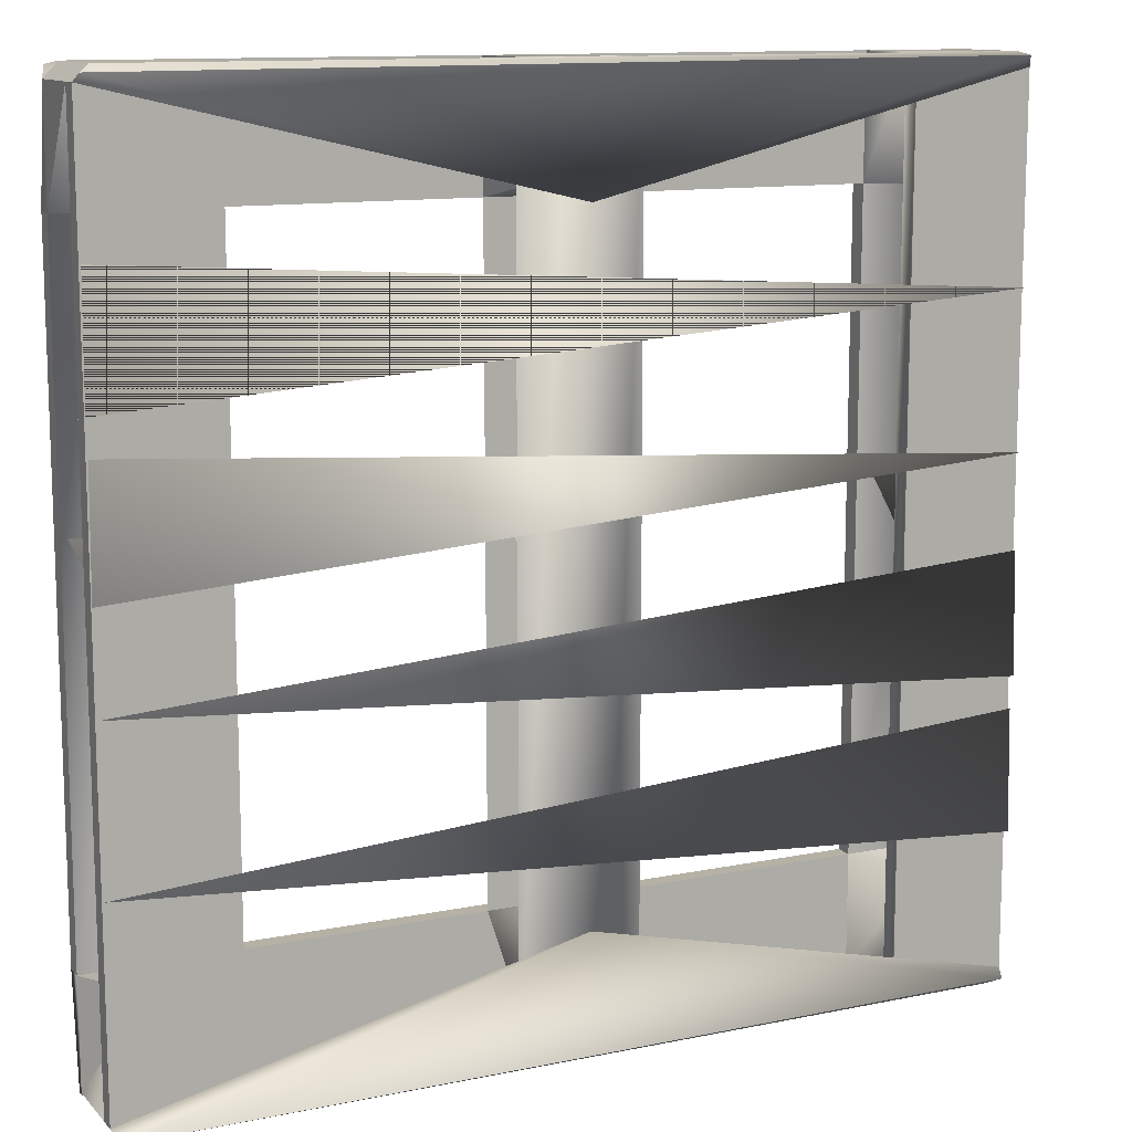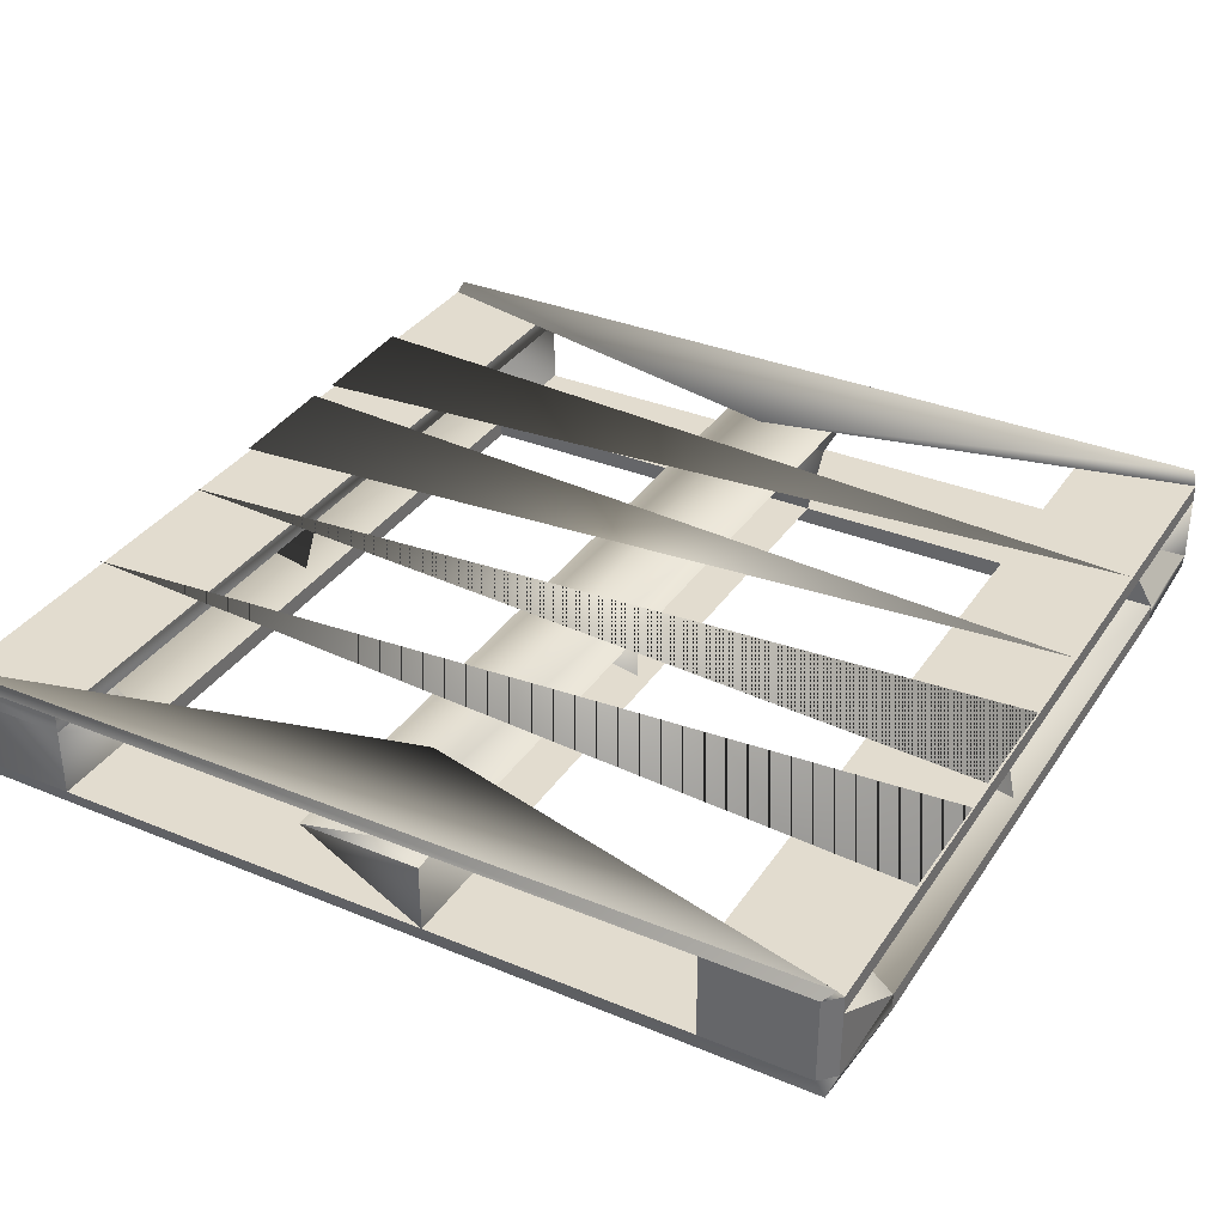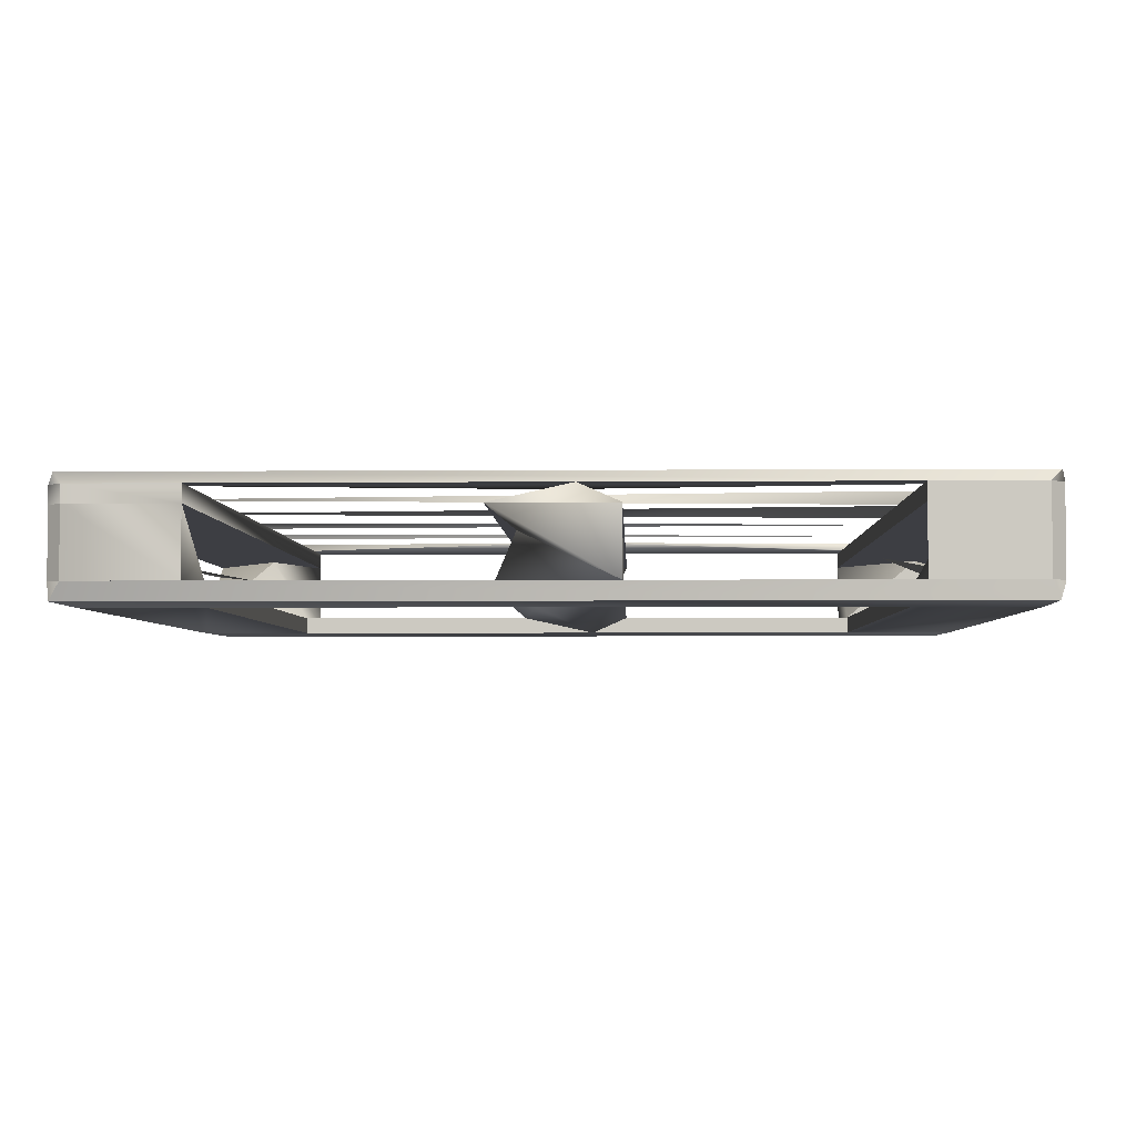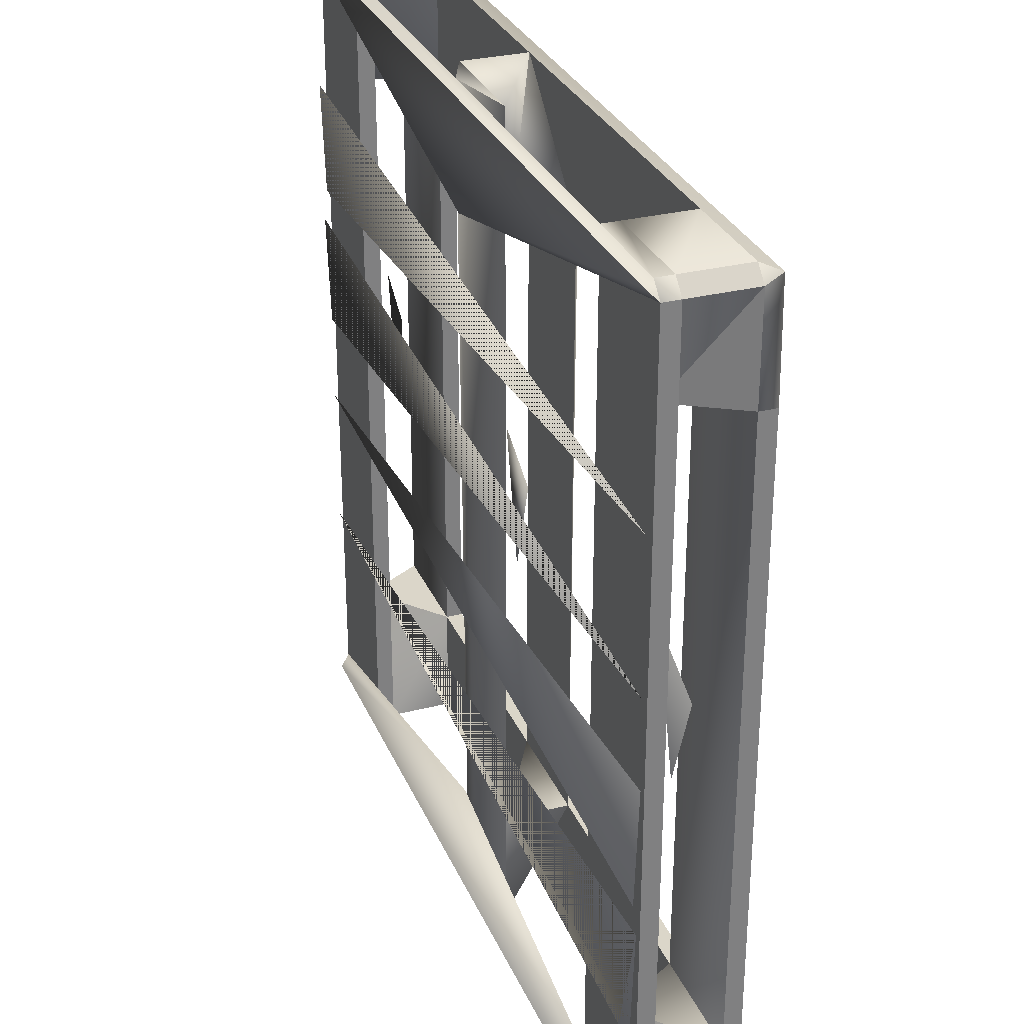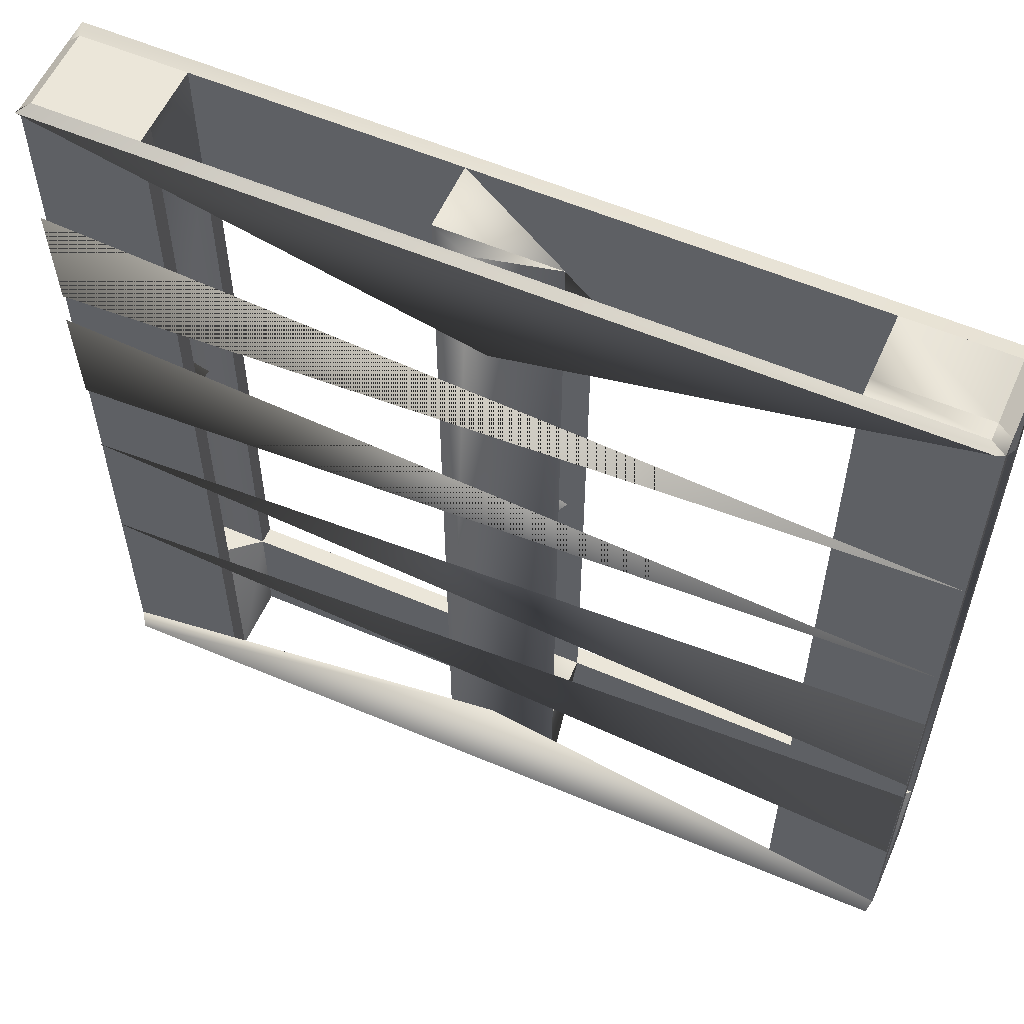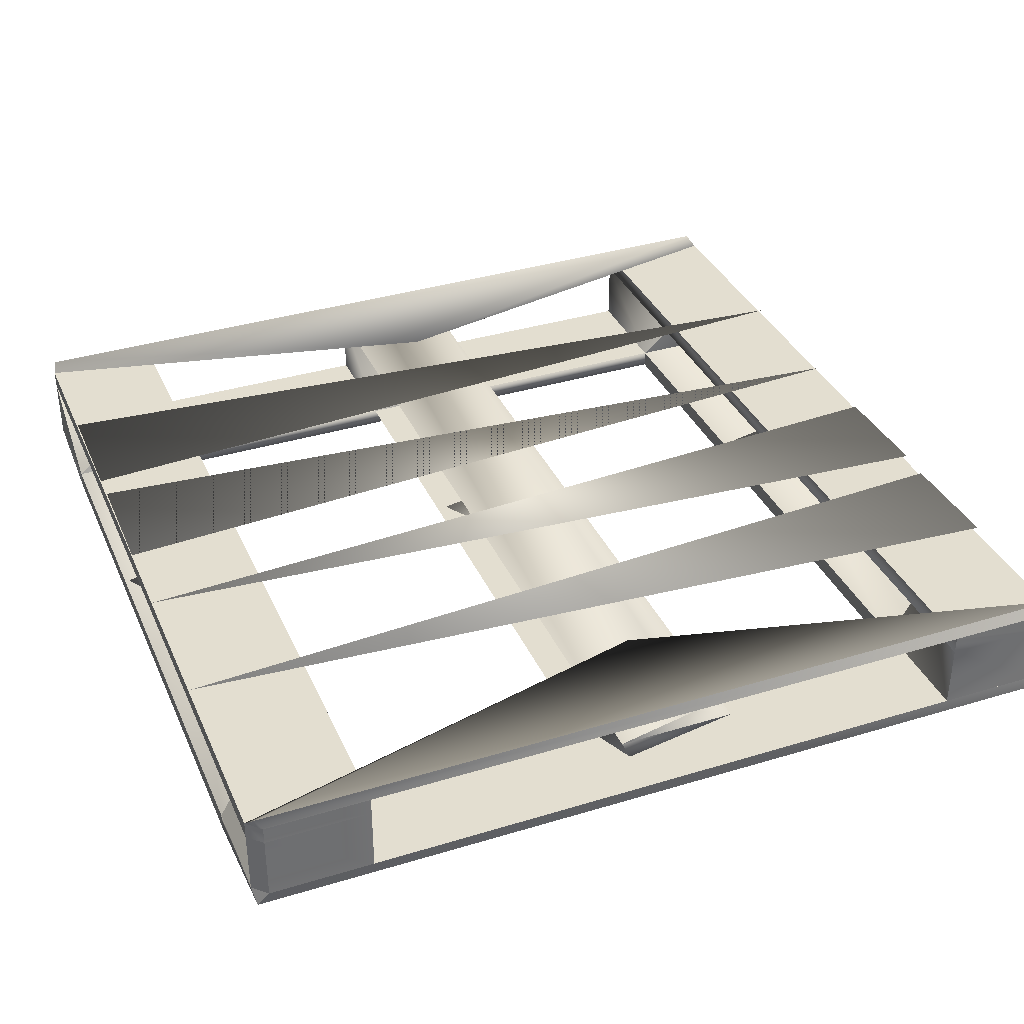
<metadata>
{"format":"obj","ext":"obj","renderer":"f3d","projection":"perspective","resolution":1024,"background":"white","views":[{"elev":12.0,"azim":154.2,"up":"+Z"},{"elev":34.6,"azim":29.0,"up":"+Y"},{"elev":-3.7,"azim":1.7,"up":"+Y"},{"elev":30.1,"azim":-110.2,"up":"+Z"},{"elev":57.5,"azim":-156.1,"up":"+Z"},{"elev":35.8,"azim":158.1,"up":"+Y"}]}
</metadata>
<code>
o SM_WoodenPalette_Mesh
v -0.605 0.145 -0.625
v 0.6158 0.16 -0.6204
v 0.605 0.145 -0.625
v 0.625 0.145 -0.605
v 0 0.1525 -0.455
v -0.6204 0.16 -0.6158
v -0.625 0.145 -0.605
v -0.625 0.155 -0.409
v 0.625 0.1525 -0.324
v -0.625 0.15 -0.239
v -0.625 0.155 -0.193
v 0.625 0.1525 -0.108
v -0.625 0.15 -0.023
v -0.625 0.1525 0.108
v 0.625 0.15 0.023
v 0.625 0.155 0.193
v -0.625 0.1525 0.324
v 0.625 0.15 0.239
v 0.625 0.155 0.409
v 0 0.1525 0.455
v 0.6204 0.16 0.6158
v 0.625 0.145 0.605
v 0.605 0.145 0.625
v -0.6158 0.16 0.6204
v -0.605 0.145 0.625
v -0.625 0.145 0.605
v -0.625 0.12 0.605
v -0.625 0.12 -0.605
v -0.605 0.12 -0.625
v -0.455 0.145 -0.625
v -0.455 0.12 -0.625
v -0.455 0.145 0.625
v -0.455 0.12 0.625
v -0.605 0.12 0.625
v -0.085 0.12 0.625
v -0.02833 0.145 -0.625
v -0.085 0.12 -0.625
v 0.085 0.12 -0.625
v 0.02833 0.145 0.625
v 0.085 0.12 0.625
v 0.455 0.12 0.625
v 0.455 0.145 0.625
v 0.455 0.145 -0.625
v 0.455 0.12 -0.625
v 0.605 0.12 -0.625
v 0.625 0.12 -0.605
v 0.625 0.12 0.605
v 0.605 0.12 0.625
v -0.625 0 0.455
v -0.625 0.025 0.455
v -0.625 0.025 -0.455
v -0.625 -0 -0.455
v -0.455 0.025 -0.455
v -0.455 -0 -0.455
v -0.455 0.025 0.455
v -0.455 0 0.455
v -0.02833 0 0.455
v -0.085 0.025 0.455
v -0.085 0.025 -0.455
v 0.085 0.025 -0.455
v 0.02833 -0 -0.455
v 0.085 0.025 0.455
v 0.455 0 0.455
v 0.455 0.025 0.455
v 0.455 0.025 -0.455
v 0.455 -0 -0.455
v 0.625 0.025 -0.455
v 0.625 -0 -0.455
v 0.625 0.025 0.455
v 0.625 0 0.455
v -0.6158 -0 -0.6204
v -0.605 0.025 -0.625
v 0.605 0.025 -0.625
v 0.6204 -0 -0.6158
v 0.625 0.025 -0.605
v -0.625 0.025 -0.605
v 0.625 0.025 0.605
v 0.6158 0 0.6204
v 0.605 0.025 0.625
v -0.605 0.025 0.625
v -0.6204 0 0.6158
v -0.625 0.025 0.605
v -0.455 0.025 -0.625
v -0.5117 0.12 -0.455
v -0.085 0.12 -0.455
v 0.051 0.04875 -0.5825
v 0.455 0.025 -0.625
v 0.5683 0.12 -0.455
v -0.625 0.08833 0.085
v -0.54 0.0725 -0.085
v -0.455 0.05667 0.085
v -0.085 0.08833 0.085
v 0 0.0725 -0.085
v 0.085 0.05667 0.085
v 0.455 0.08833 0.085
v 0.54 0.0725 -0.085
v 0.625 0.05667 0.085
v -0.5683 0.12 0.455
v -0.455 0.025 0.625
v -0.051 0.09625 0.4975
v 0.085 0.025 0.625
v 0.455 0.025 0.625
v 0.5117 0.12 0.455
f 1 6 2
f 1 2 3
f 4 2 5
f 5 6 7
f 10 8 9
f 8 10 9
f 13 11 12
f 11 13 12
f 14 15 16
f 14 16 15
f 17 18 19
f 17 19 18
f 20 21 22
f 23 21 24
f 23 24 25
f 26 24 20
f 27 26 7
f 27 7 28
f 29 1 30
f 29 30 31
f 31 30 32
f 31 32 33
f 33 32 25
f 33 25 34
f 35 39 36
f 35 36 37
f 37 36 38
f 38 36 39
f 38 39 40
f 40 39 35
f 40 35 37
f 40 37 38
f 41 42 43
f 41 43 44
f 44 43 3
f 44 3 45
f 46 4 22
f 46 22 47
f 48 23 42
f 48 42 41
f 49 50 51
f 49 51 52
f 52 51 53
f 52 53 54
f 54 53 55
f 54 55 56
f 56 55 50
f 56 50 49
f 56 49 52
f 56 52 54
f 50 55 53
f 50 53 51
f 57 58 59
f 57 59 61
f 61 59 60
f 61 60 62
f 61 62 57
f 57 62 58
f 58 62 60
f 58 60 59
f 63 64 65
f 63 65 66
f 66 65 67
f 66 67 68
f 68 67 69
f 68 69 70
f 70 69 64
f 70 64 63
f 70 63 66
f 70 66 68
f 64 69 67
f 64 67 65
f 71 72 73
f 71 73 74
f 74 75 67
f 74 67 68
f 68 67 51
f 68 51 52
f 52 51 76
f 52 76 71
f 49 50 69
f 49 69 70
f 70 69 77
f 70 77 78
f 78 79 80
f 78 80 81
f 81 82 50
f 81 50 49
f 51 84 28
f 51 28 76
f 72 29 31
f 72 31 83
f 83 31 84
f 83 84 53
f 53 84 51
f 59 85 37
f 59 37 86
f 86 37 38
f 60 86 85
f 60 85 59
f 60 59 86
f 85 86 38
f 85 38 37
f 65 88 44
f 65 44 87
f 87 44 45
f 87 45 73
f 75 46 88
f 75 88 67
f 67 88 65
f 91 89 90
f 89 91 90
f 94 92 93
f 92 94 93
f 97 95 96
f 95 97 96
f 82 27 98
f 82 98 50
f 50 98 55
f 55 98 33
f 55 33 99
f 99 33 34
f 99 34 80
f 58 100 62
f 62 100 40
f 62 40 101
f 101 40 35
f 101 35 100
f 101 100 58
f 101 58 62
f 35 40 100
f 102 41 103
f 102 103 64
f 64 103 69
f 69 103 47
f 69 47 77
f 79 48 41
f 79 41 102
f 2 4 3
f 7 6 1
f 21 23 22
f 24 26 25
f 1 29 28
f 1 28 7
f 34 25 26
f 34 26 27
f 4 46 45
f 4 45 3
f 23 48 47
f 23 47 22
f 75 74 73
f 71 76 72
f 79 78 77
f 82 81 80
f 29 72 76
f 29 76 28
f 46 75 73
f 46 73 45
f 80 34 27
f 80 27 82
f 48 79 77
f 48 77 47
f 7 1 5
f 5 1 3
f 3 4 5
f 6 5 2
f 26 20 25
f 25 20 23
f 20 22 23
f 20 24 21
f 34 27 33
f 33 27 28
f 33 28 31
f 28 29 31
f 25 32 26
f 26 32 30
f 26 30 7
f 30 1 7
f 48 41 47
f 47 41 44
f 47 44 46
f 44 45 46
f 23 22 42
f 42 22 4
f 42 4 43
f 4 3 43
f 52 71 74
f 52 74 68
f 76 51 72
f 72 51 67
f 72 67 73
f 67 75 73
f 81 49 70
f 81 70 78
f 82 80 50
f 50 80 79
f 50 79 69
f 79 77 69
f 99 80 55
f 80 82 55
f 82 50 55
f 41 48 103
f 48 47 103
f 79 102 64
f 77 79 64
f 77 64 69
f 34 33 98
f 27 34 98
f 53 51 76
f 53 76 72
f 53 72 83
f 84 29 28
f 84 31 29
f 67 65 75
f 65 73 75
f 65 87 73
f 88 46 45
f 88 45 44

</code>
